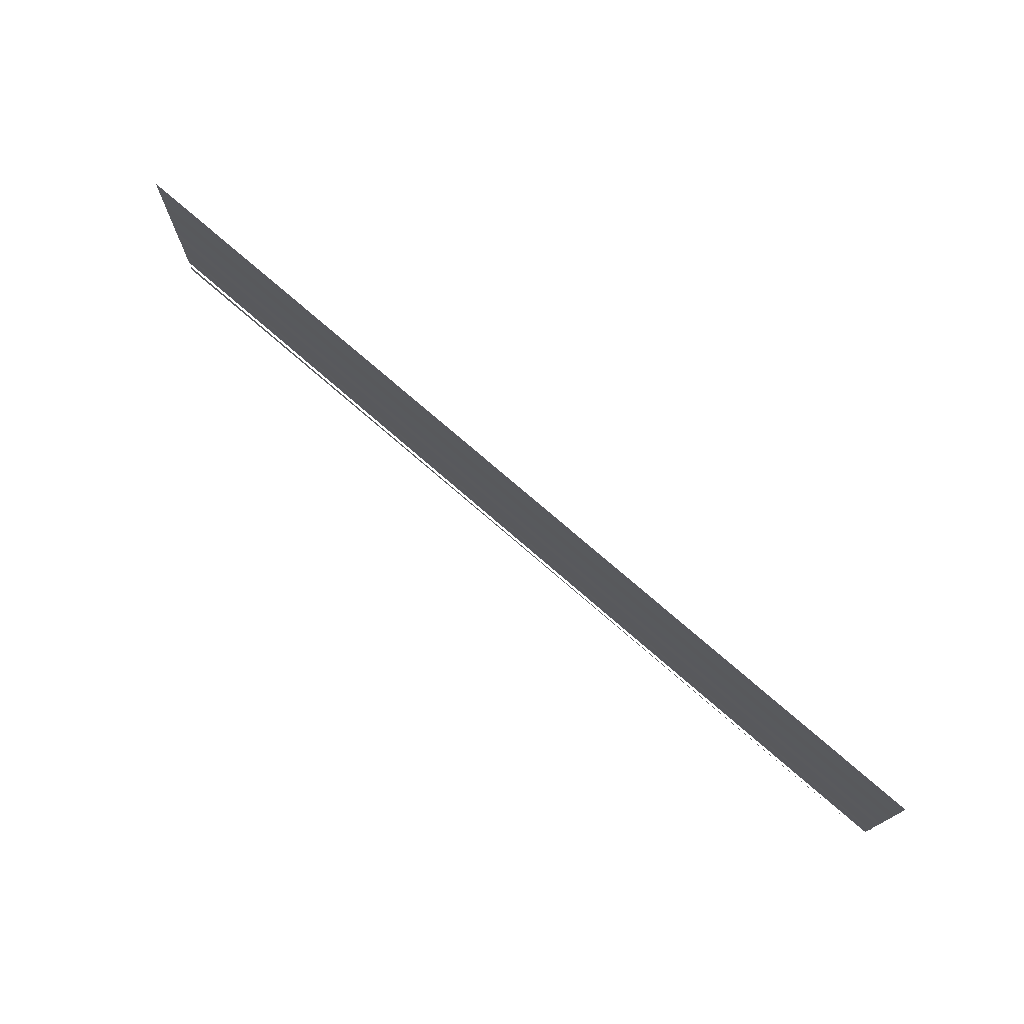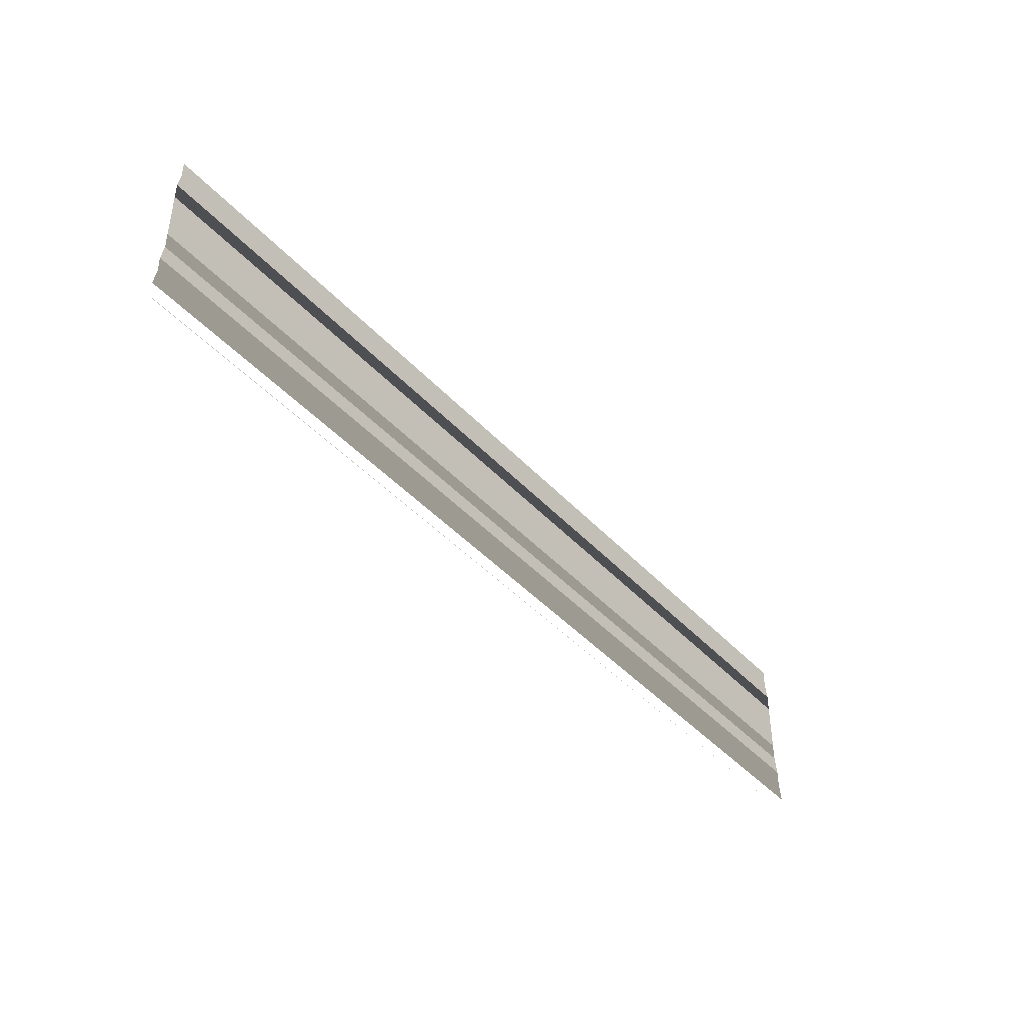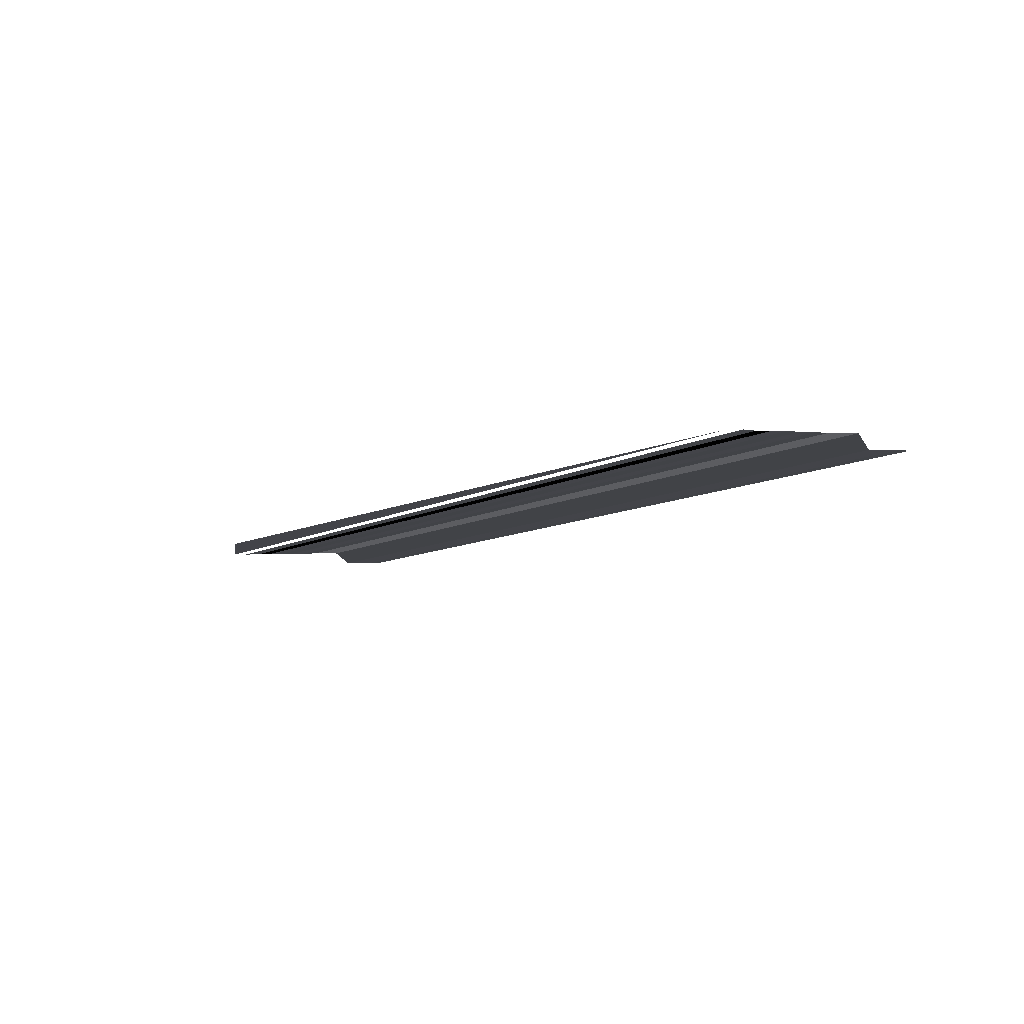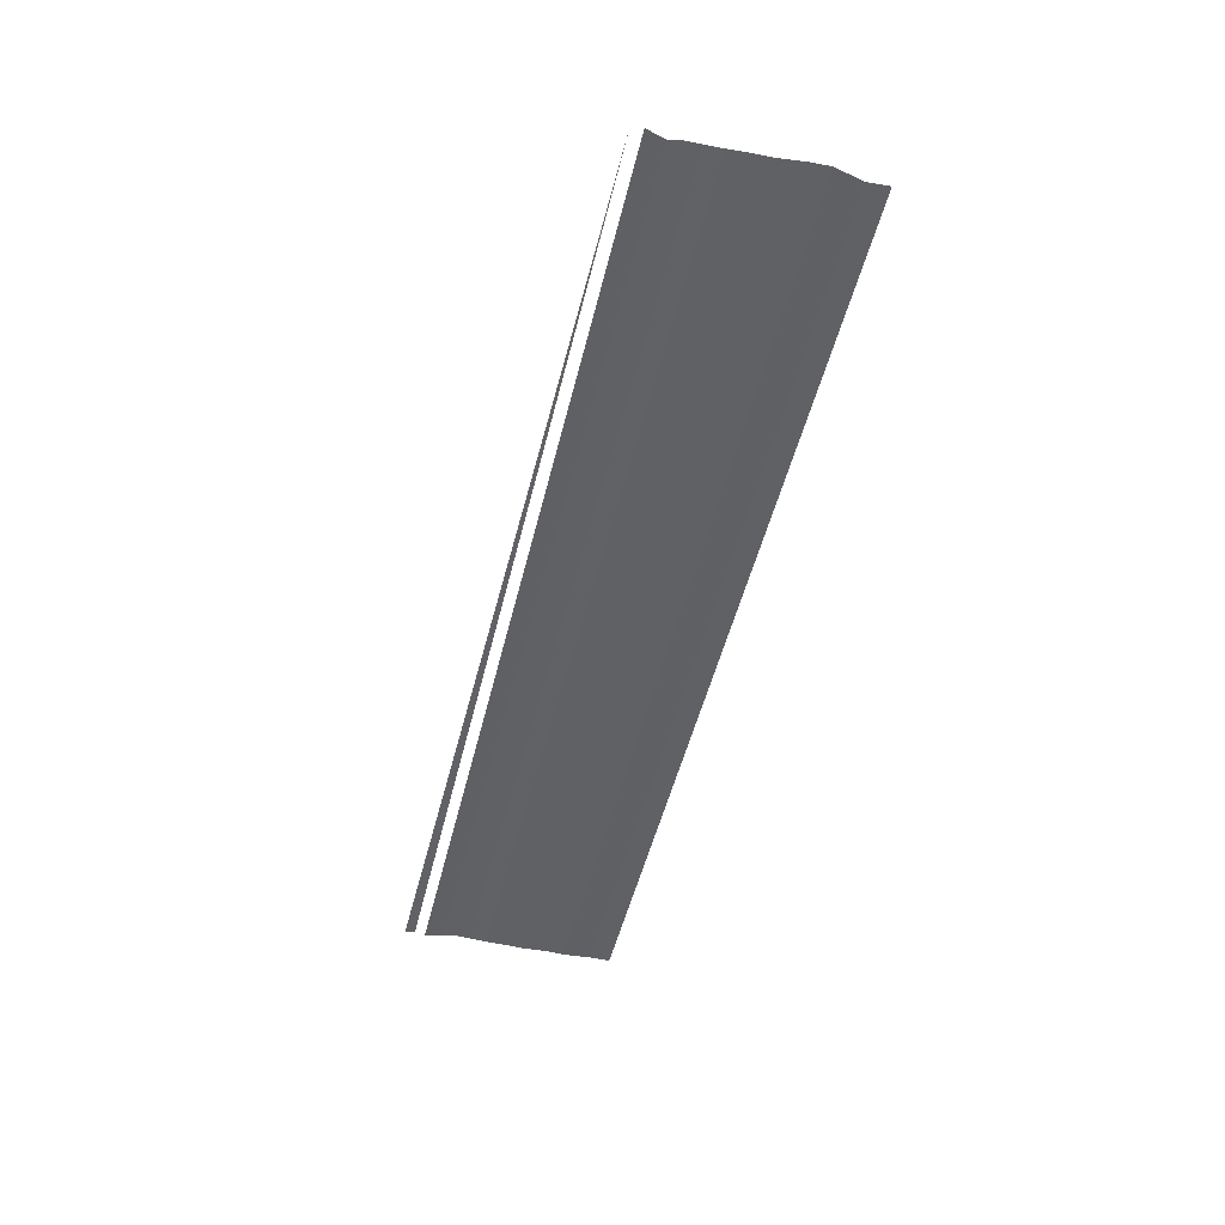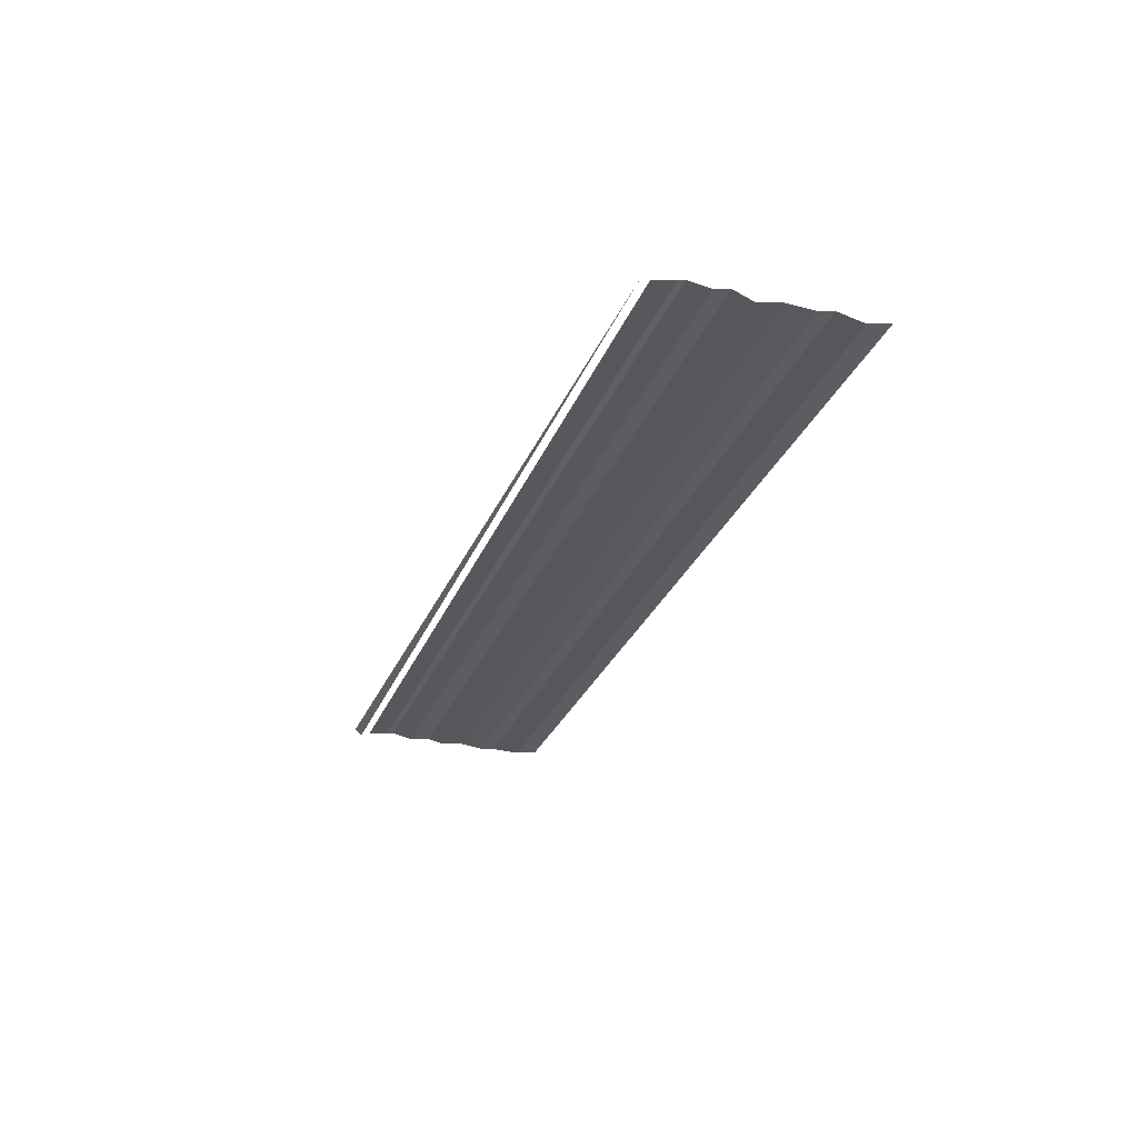
<metadata>
{"format":"obj","ext":"obj","renderer":"f3d","projection":"perspective","resolution":1024,"background":"white","views":[{"elev":74.0,"azim":-137.6,"up":"+Z"},{"elev":-45.8,"azim":129.5,"up":"+Z"},{"elev":-8.7,"azim":-124.1,"up":"+Y"},{"elev":-50.1,"azim":-103.5,"up":"+Y"},{"elev":-27.5,"azim":-108.4,"up":"+Y"}]}
</metadata>
<code>
o 1272
v 2227 1865 14.06
v 2227 1865 14.06
v 2227 1865 14.06
v 2227 1865 14.06
v 2227 1865 14.06
v 2227 1865 14.06
v 2227 1865 14.06
v 2227 1865 14.06
v 2227 1865 14.06
v 2227 1865 14.06
v 2227 1865 14.06
v 2227 1865 14.06
v 2227 1865 14.06
v 2227 1865 14.06
v 2227 1865 14.06
v 2227 1865 14.06
v 2227 1865 14.06
v 2227 1865 14.06
v 2227 1865 14.06
v 2227 1865 14.06
v 2227 1865 14.06
v 2227 1865 14.06
v 2227 1865 14.06
v 2227 1865 14.06
v 2227 1865 14.06
v 2227 1865 14.06
v 2227 1865 14.06
v 2227 1865 14.06
v 2227 1865 14.06
v 2227 1865 14.06
v 2227 1865 14.06
v 2227 1865 14.06
v 2227 1865 14.06
v 2227 1865 14.06
v 2227 1865 14.06
v 2227 1865 14.06
v 2227 1865 14.06
v 2227 1865 14.06
v 2227 1865 14.06
v 2227 1865 14.06
v 2227 1865 14.06
v 2227 1865 14.06
v 2227 1865 14.06
v 2227 1865 14.06
v 2227 1865 14.06
v 2227 1865 14.06
v 2227 1865 14.06
v 2227 1865 14.06
v 2227 1865 14.06
v 2227 1865 14.06
v 2227 1865 14.06
v 2227 1865 14.06
v 2227 1865 14.06
v 2227 1865 14.06
v 2227 1865 14.06
v 2227 1865 14.06
v 2227 1865 14.06
v 2227 1865 14.06
v 2227 1865 14.06
v 2227 1865 14.06
v 2227 1865 14.06
v 2227 1865 14.06
v 2227 1865 14.06
v 2227 1865 14.06
v 2227 1865 14.06
v 2227 1865 14.06
v 2227 1865 14.06
v 2227 1865 14.06
v 2227 1865 14.06
v 2227 1865 14.06
v 2227 1865 14.06
v 2227 1865 14.06
v 2227 1865 14.06
v 2227 1865 14.06
v 2227 1865 14.06
v 2227 1865 14.06
v 2227 1865 14.06
v 2227 1865 14.06
v 2227 1865 14.06
v 2227 1865 14.06
v 2227 1865 14.06
v 2227 1865 14.06
v 2227 1865 14.06
v 2227 1865 14.06
v 2227 1865 14.06
v 2227 1865 14.06
v 2227 1865 14.06
v 2227 1865 14.06
v 2227 1865 14.06
v 2227 1865 14.06
v 2227 1865 14.06
v 2227 1865 14.06
v 2227 1865 14.06
v 2227 1865 14.06
v 2227 1865 14.06
v 2227 1865 14.06
v 2227 1865 14.06
v 2227 1865 14.06
v 2227 1865 14.06
v 2227 1865 14.06
v 2227 1865 14.06
v 2227 1865 14.06
v 2227 1865 14.06
f 1 2 3
f 3 4 5
f 6 7 8
f 8 9 10
f 11 12 13
f 13 14 15
f 16 17 18
f 18 19 20
f 21 22 23
f 23 24 25
f 26 27 28
f 28 29 30
f 31 32 33
f 33 34 35
f 36 37 38
f 38 39 40
f 41 42 43
f 43 44 45
f 46 47 48
f 48 49 50
f 51 52 53
f 53 54 55
f 56 57 58
f 58 59 60
f 61 62 63
f 63 64 65
f 66 67 68
f 68 69 70
f 71 72 73
f 73 74 75
f 76 77 78
f 78 79 80
f 81 82 83
f 83 84 85
f 86 87 88
f 88 89 90
f 91 92 93
f 94 92 93
f 95 92 96
f 97 98 93
f 99 100 101
f 102 103 101

</code>
